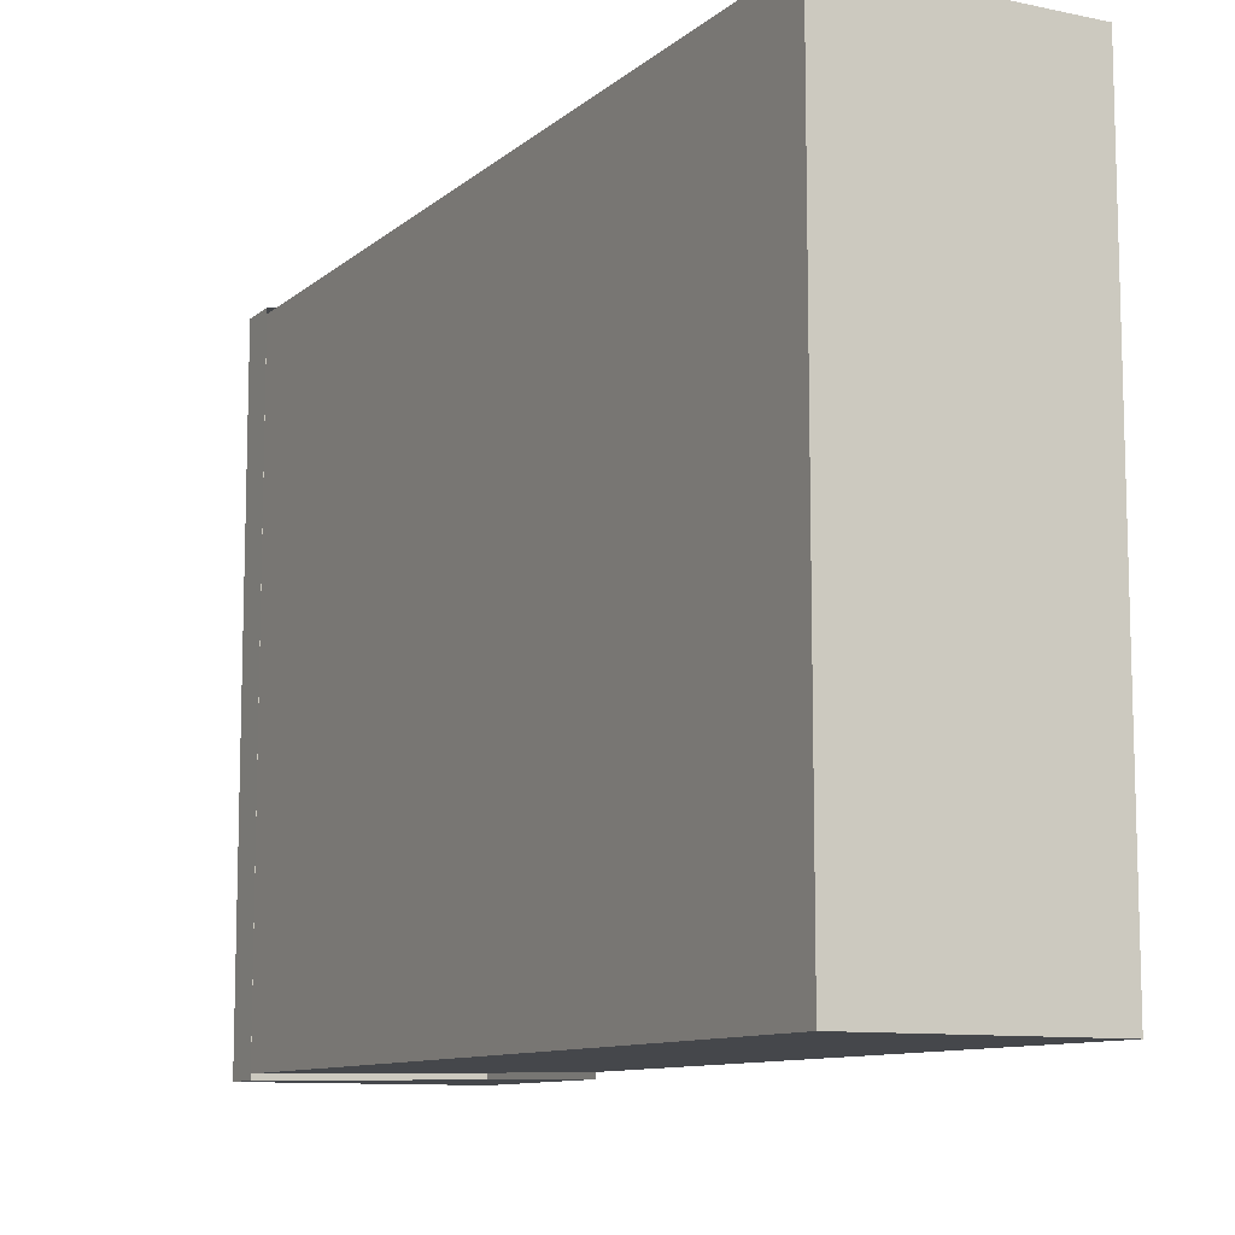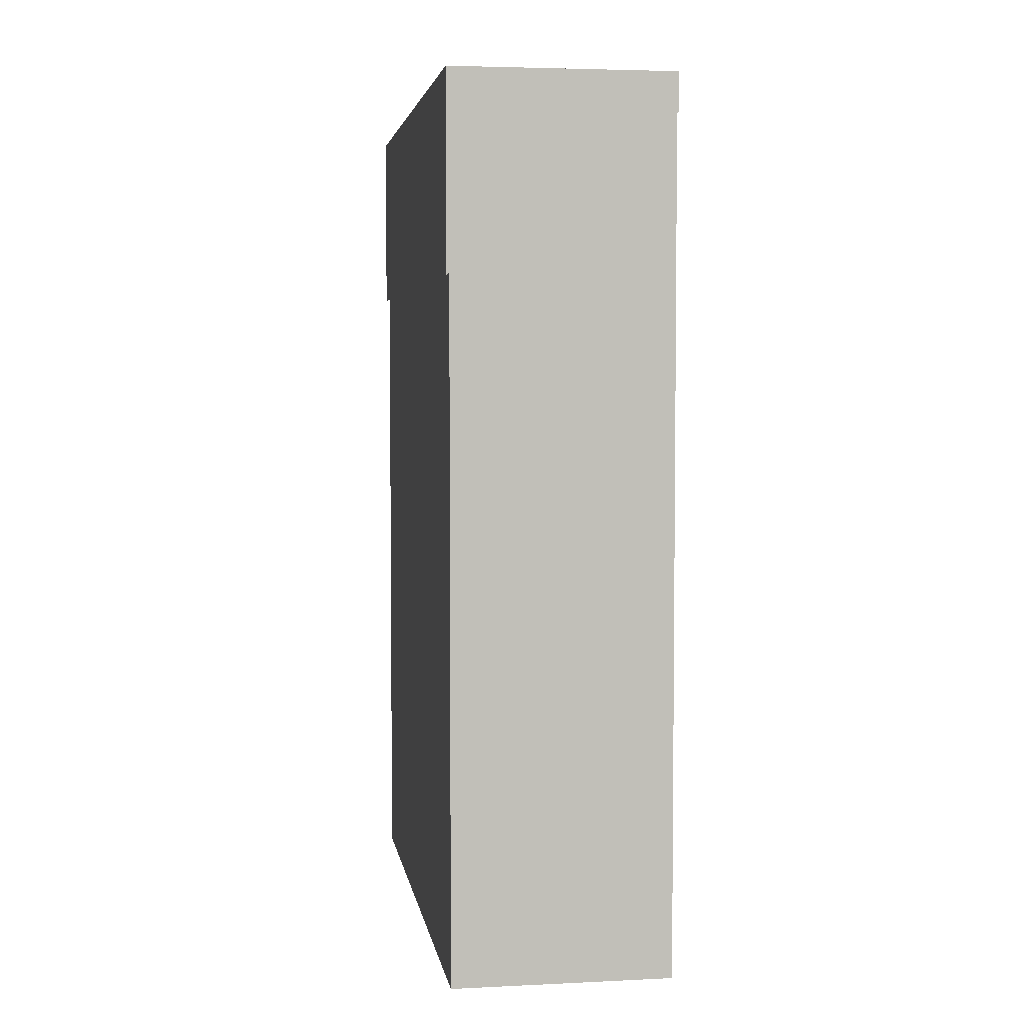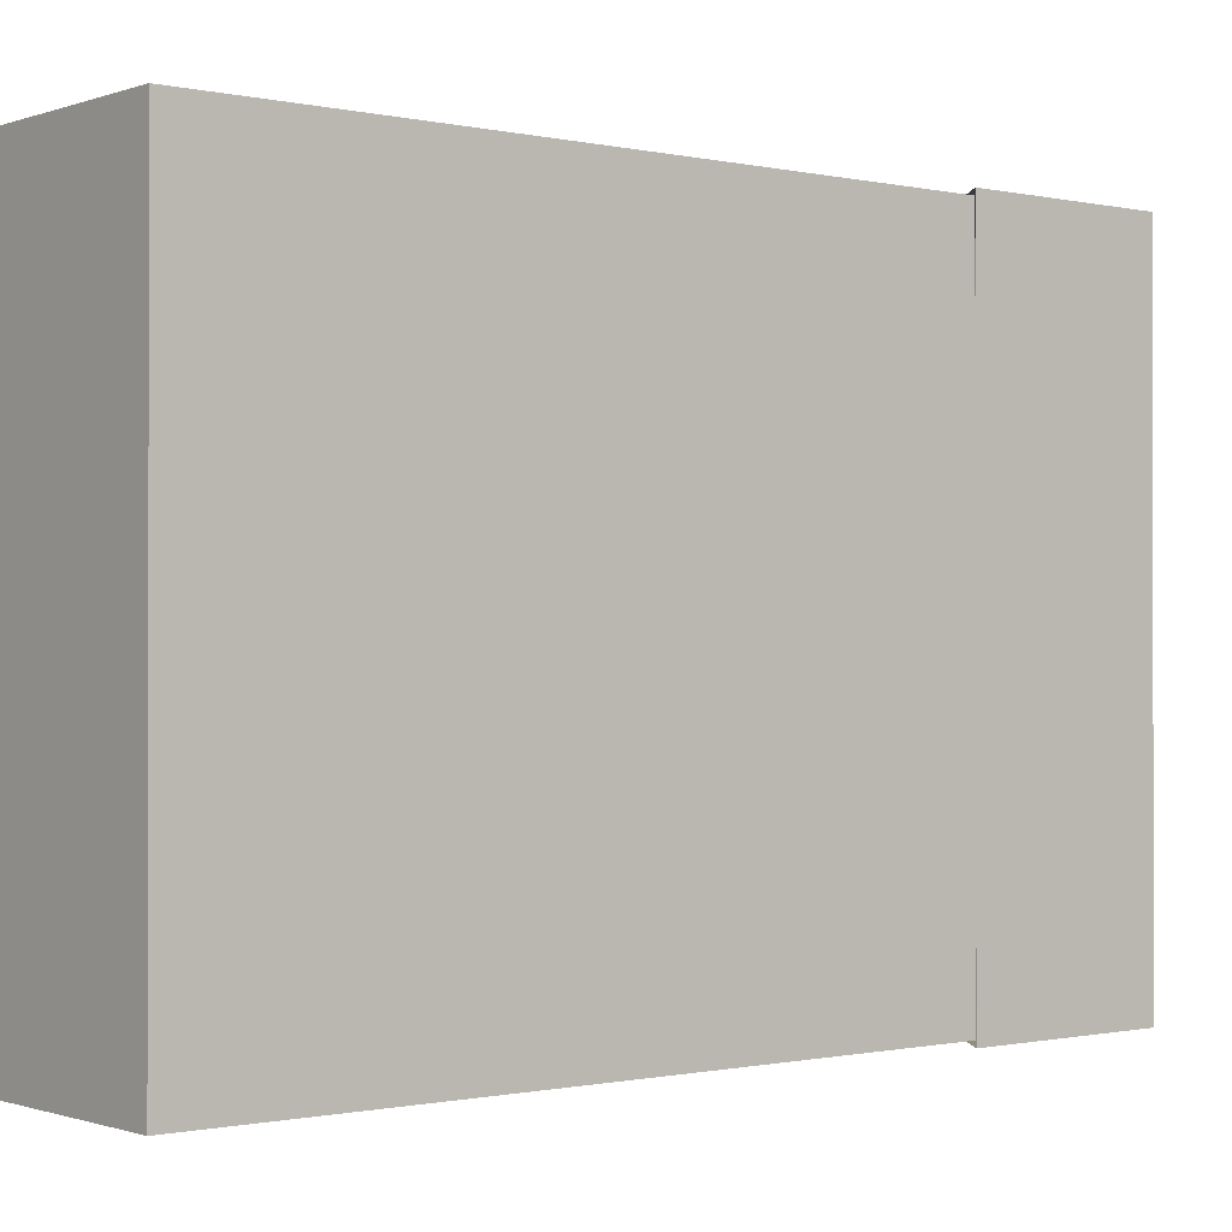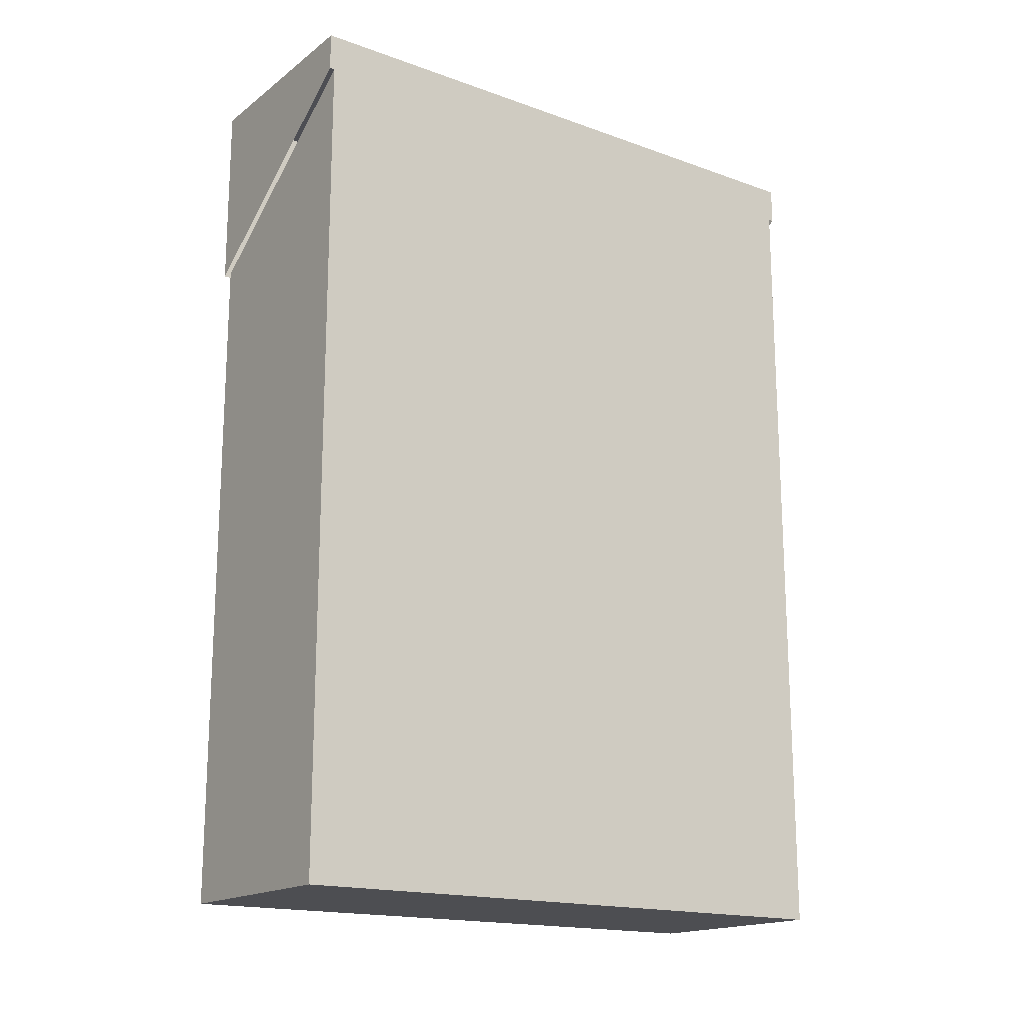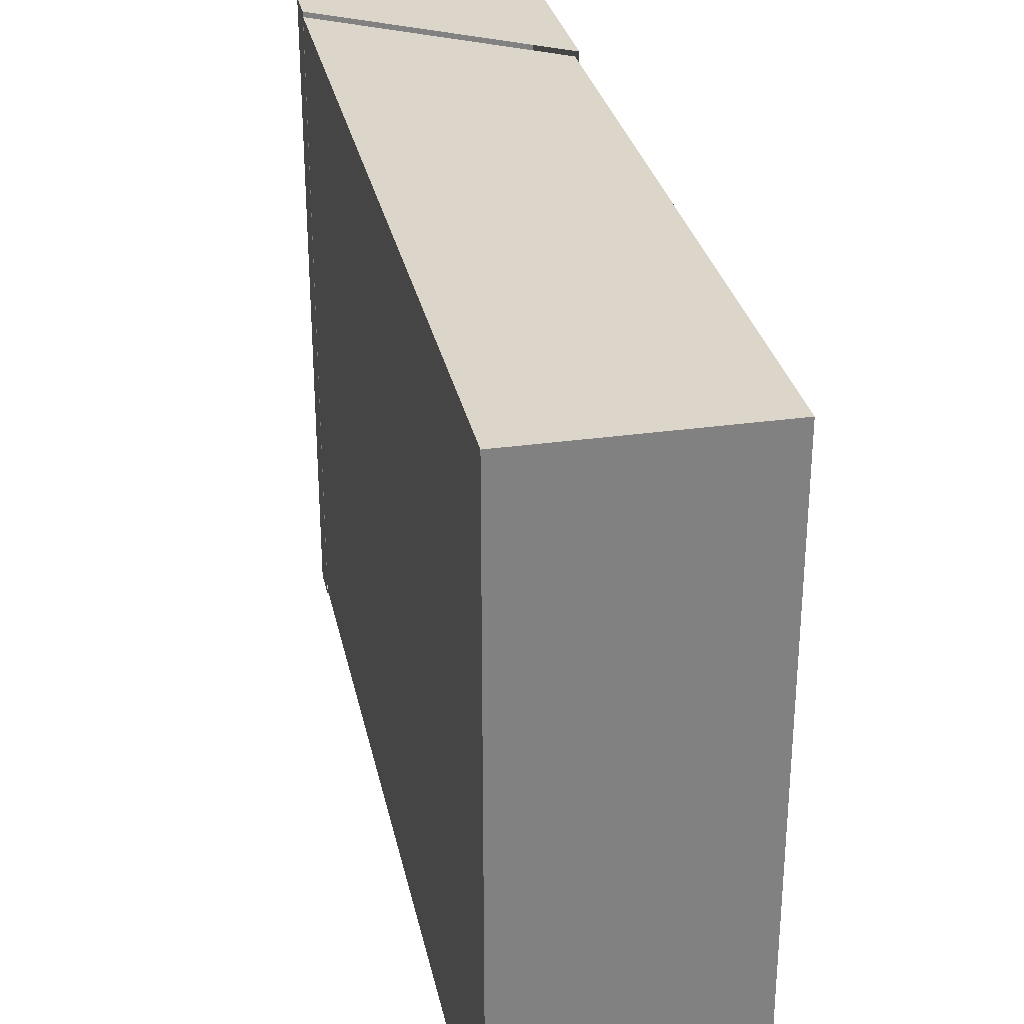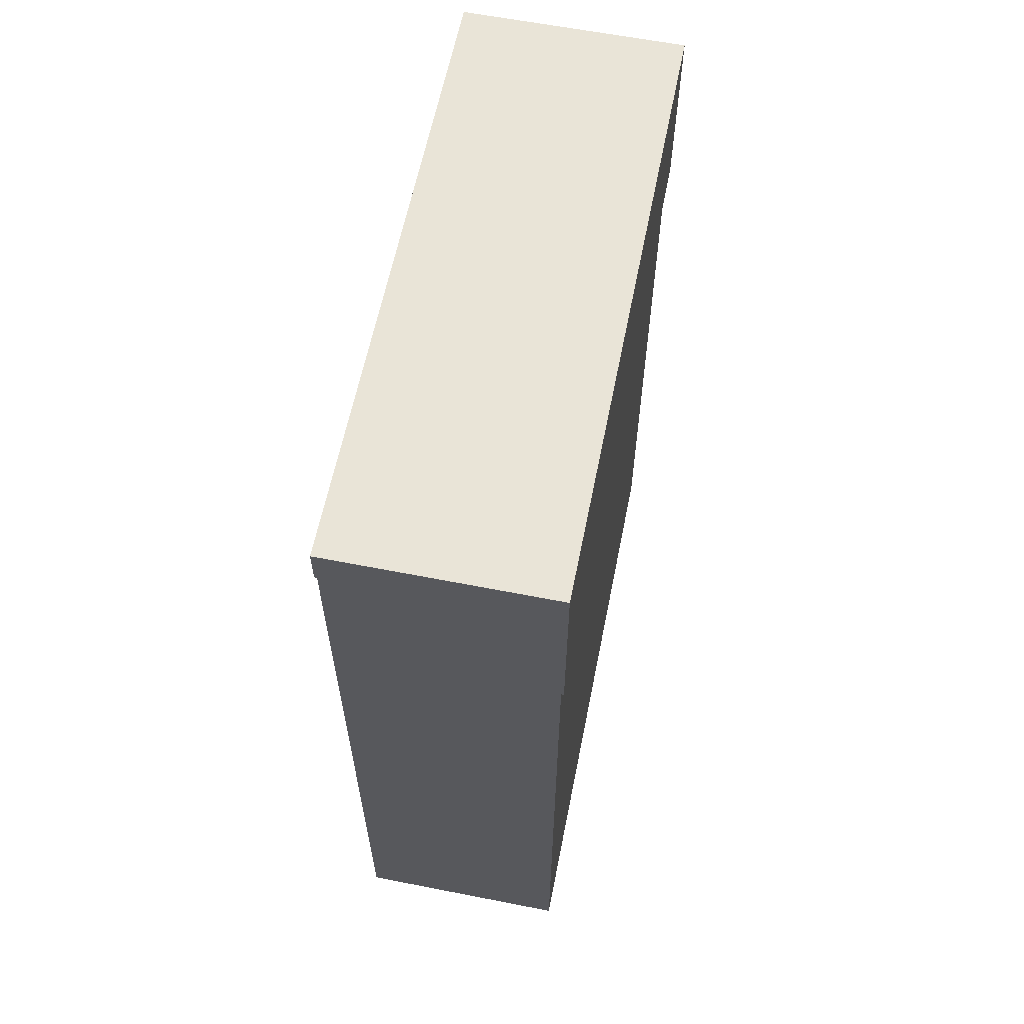
<metadata>
{"format":"obj","ext":"obj","renderer":"f3d","projection":"perspective","resolution":1024,"background":"white","views":[{"elev":-10.3,"azim":-27.9,"up":"+Z"},{"elev":4.0,"azim":171.1,"up":"+Y"},{"elev":-0.7,"azim":50.8,"up":"+Z"},{"elev":-17.2,"azim":-125.4,"up":"+Y"},{"elev":30.0,"azim":-11.7,"up":"+Z"},{"elev":61.2,"azim":11.3,"up":"+Y"}]}
</metadata>
<code>
o Cube.001
v 0.4096 3.111 -1.13
v 0.4096 3.111 1.13
v -0.3968 3.112 1.13
v -0.3968 3.112 -1.13
v 0.4084 2.411 -1.13
v 0.4084 2.411 1.13
v -0.3971 2.973 1.13
v -0.3971 2.973 -1.13
v 0.3964 -0.06983 -1.11
v 0.3964 -0.06983 1.11
v -0.3964 -0.06983 1.11
v -0.3964 -0.06983 -1.11
v 0.3964 2.423 -1.11
v 0.3964 2.423 1.11
v -0.3964 2.974 1.11
v -0.3964 2.974 -1.11
f 1 4 3 2
f 5 1 2 6
f 6 2 3 7
f 7 3 4 8
f 1 5 8 4
f 9 10 11 12
f 13 9 12 16
f 11 15 16 12
f 10 14 15 11
f 9 13 14 10

</code>
